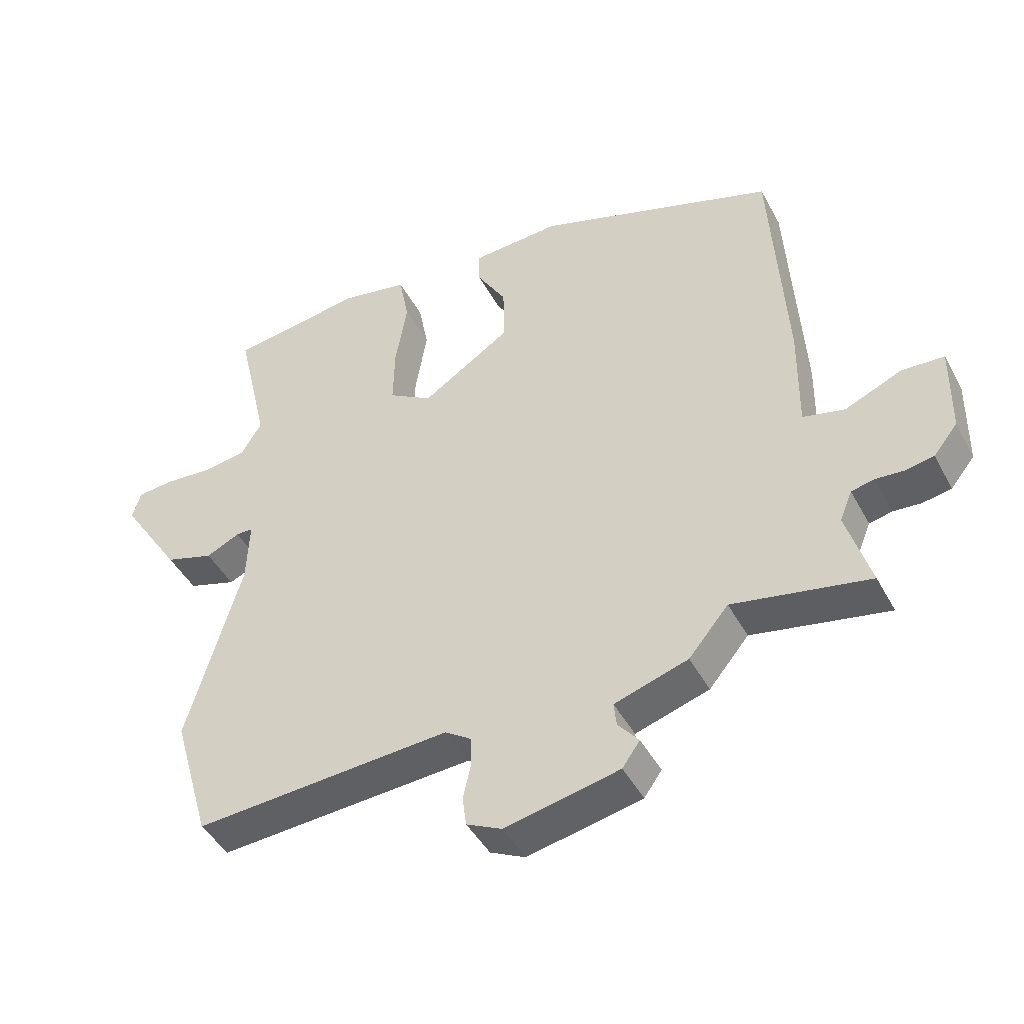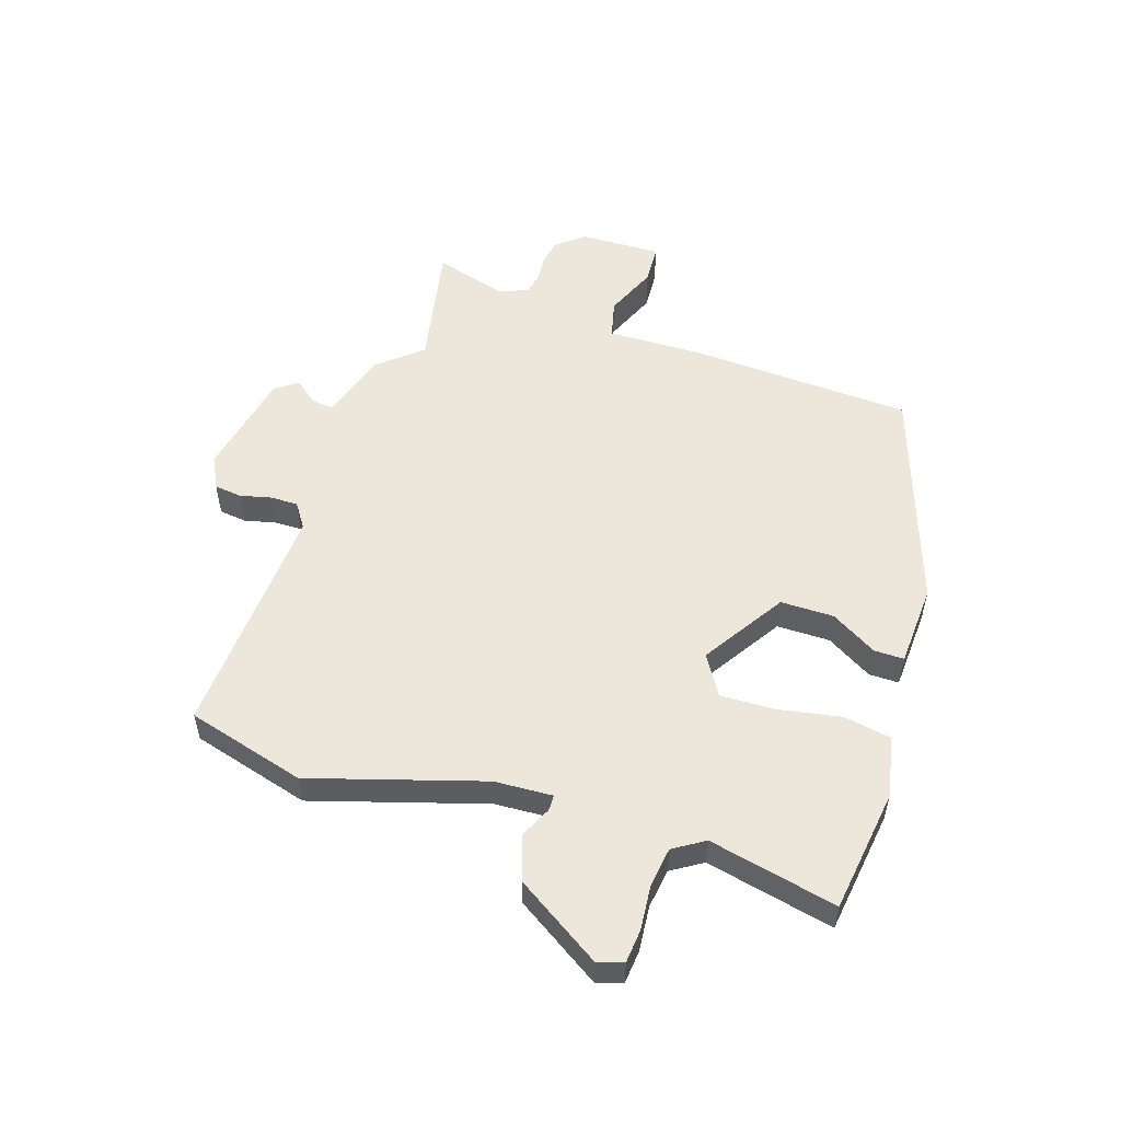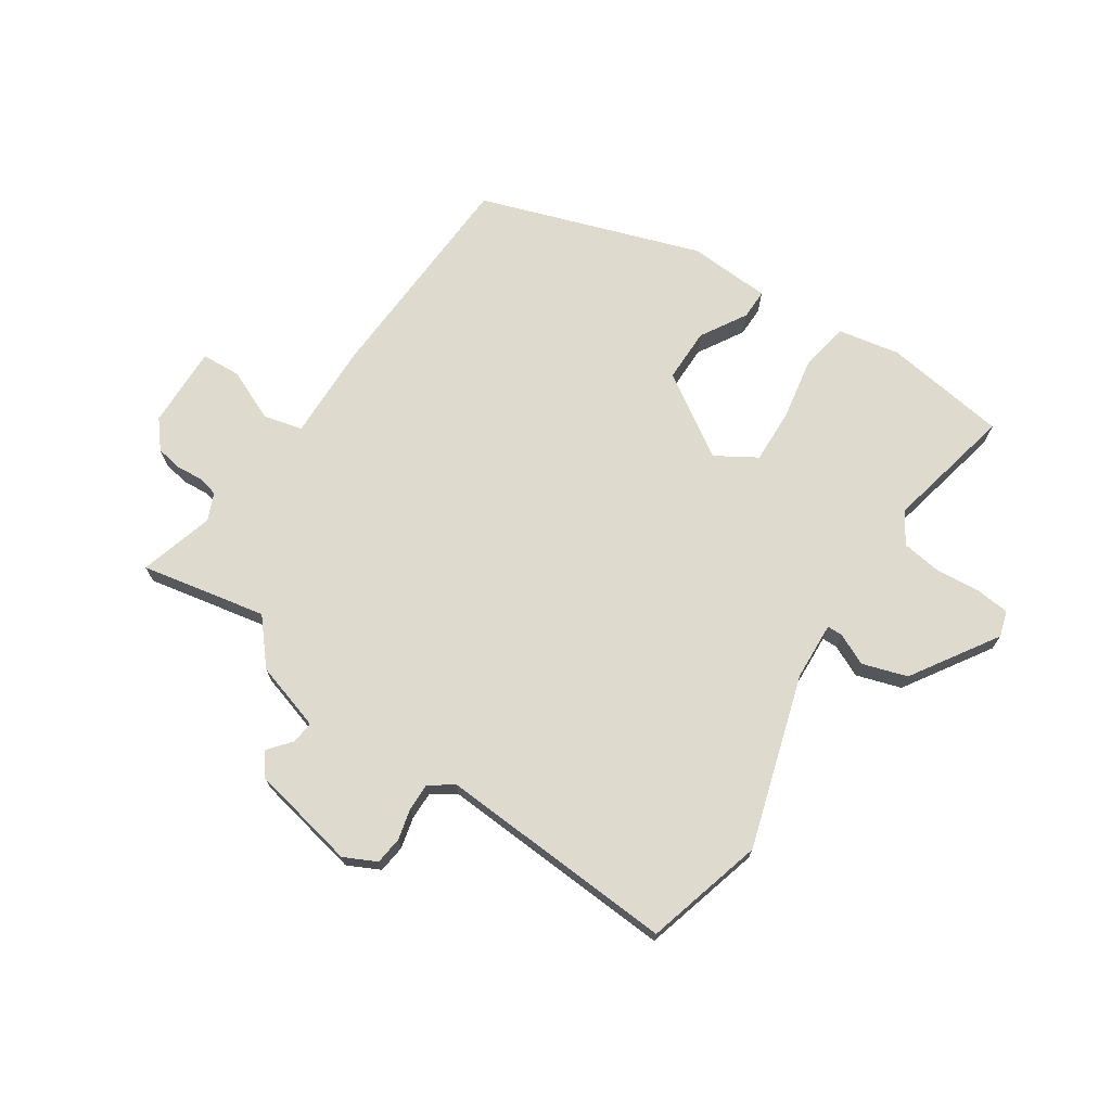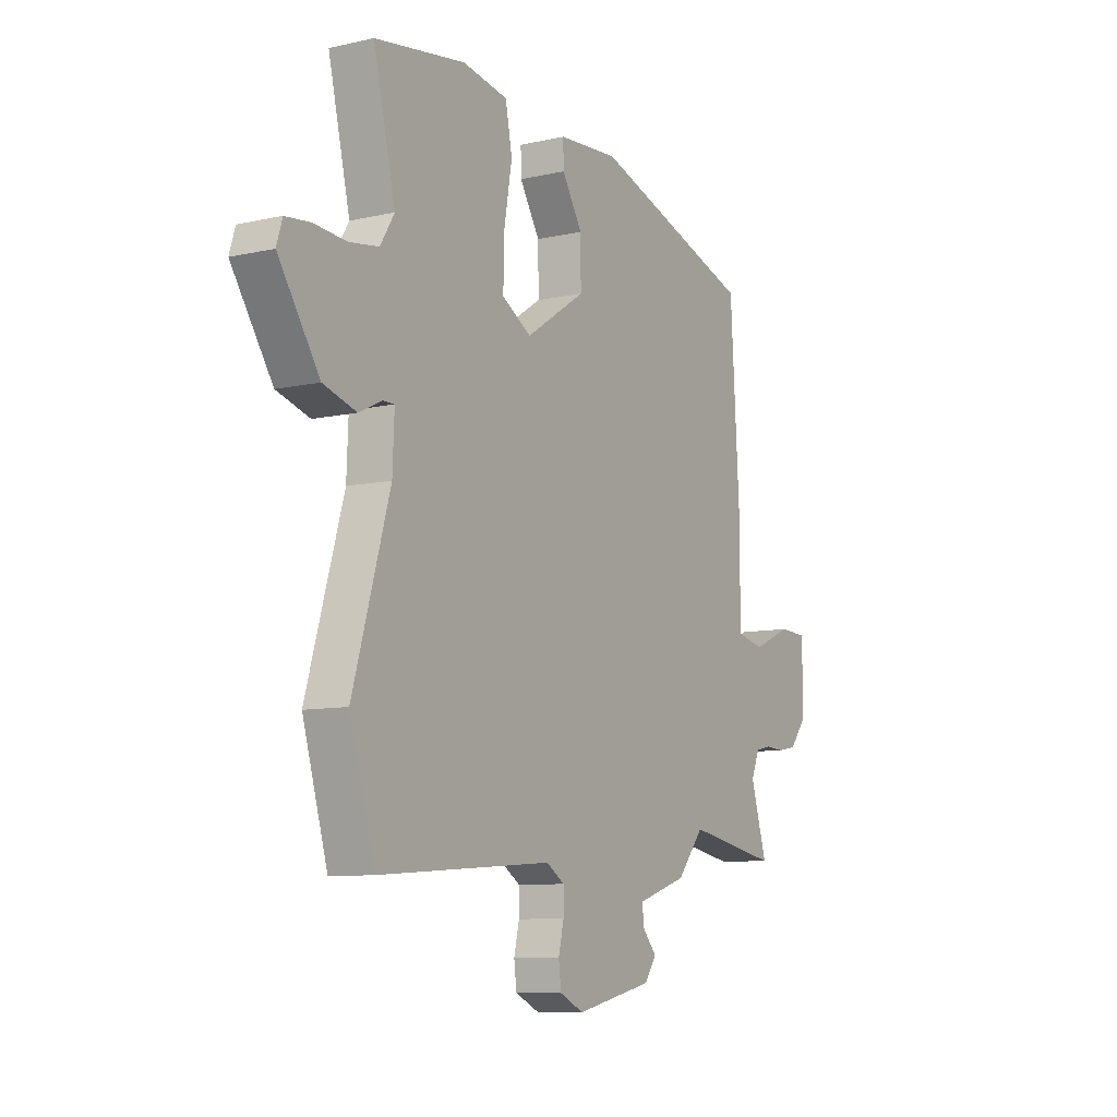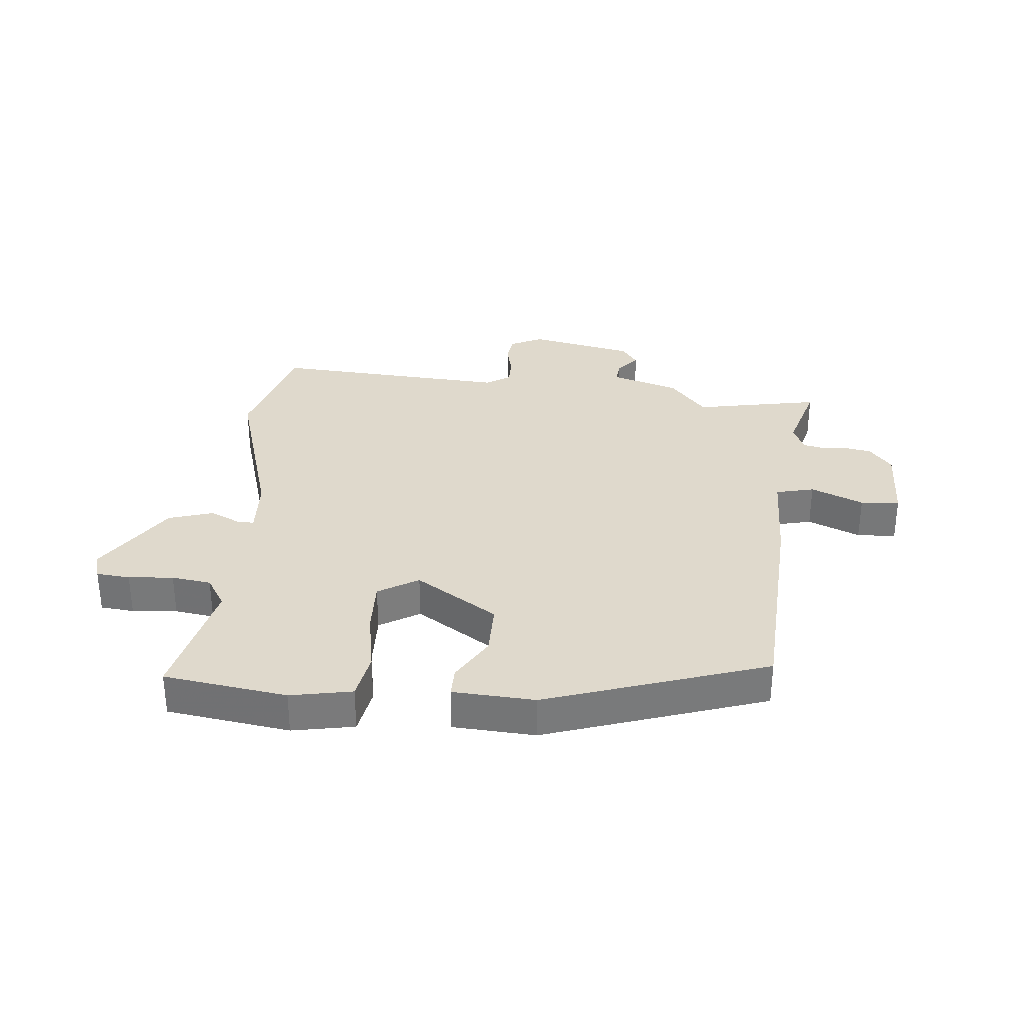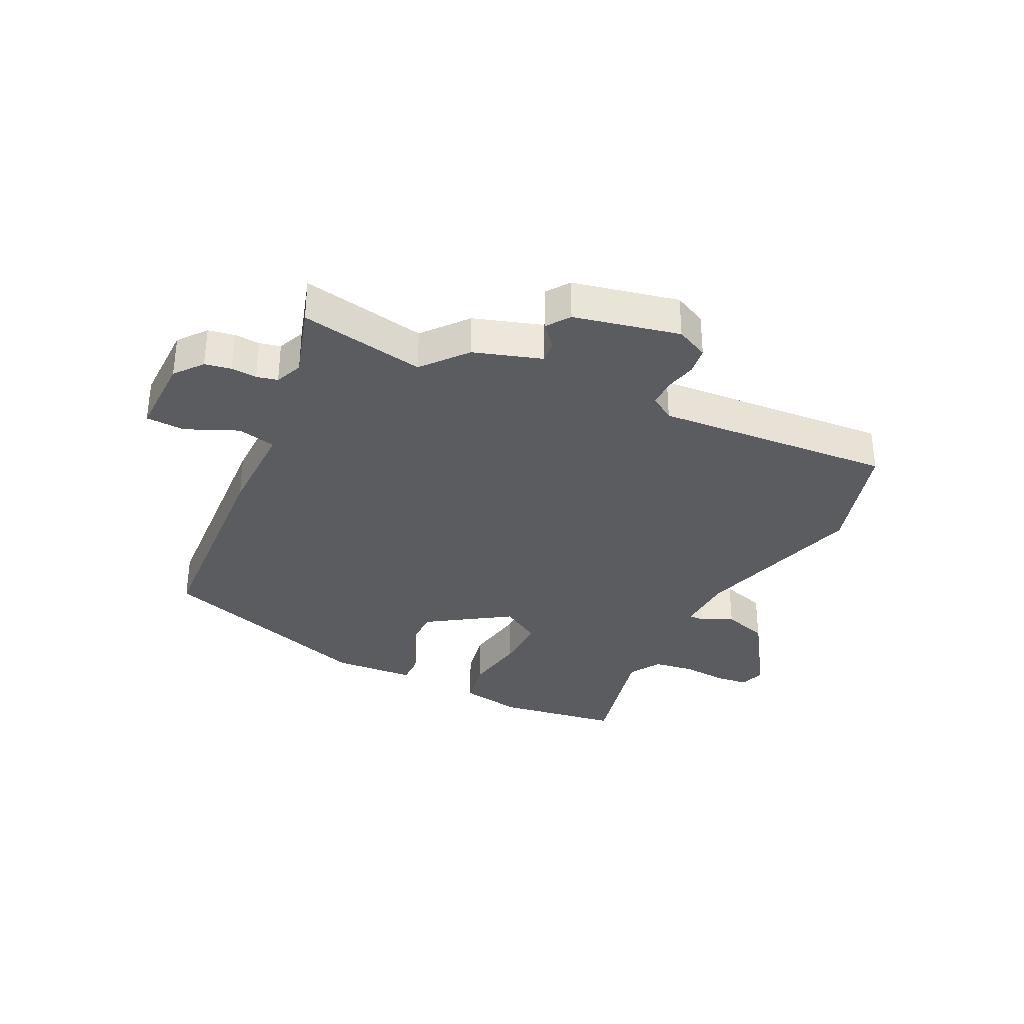
<metadata>
{"format":"obj","ext":"obj","renderer":"f3d","projection":"perspective","resolution":1024,"background":"white","views":[{"elev":-44.6,"azim":26.8,"up":"+Z"},{"elev":54.1,"azim":-72.6,"up":"+Y"},{"elev":71.1,"azim":-147.0,"up":"+Y"},{"elev":-8.9,"azim":-58.8,"up":"+Z"},{"elev":32.3,"azim":5.0,"up":"+Y"},{"elev":-33.7,"azim":154.1,"up":"+Y"}]}
</metadata>
<code>
v 0.552 0.07 -0.51
v 0.343 0.07 -0.471
v 0.282 0.07 -0.544
v 0.169 0.07 -0.58
v 0.173 0.07 -0.617
v 0.205 0.07 -0.655
v 0.178 0.07 -0.693
v 0.002 0.07 -0.731
v -0.052 0.07 -0.705
v -0.058 0.07 -0.659
v -0.046 0.07 -0.607
v -0.046 0.07 -0.561
v -0.087 0.07 -0.534
v -0.482 0.07 -0.562
v -0.539 0.07 -0.365
v -0.455 0.07 -0.078
v -0.451 0.07 0.019
v -0.477 0.07 0.019
v -0.529 0.07 -0.006
v -0.604 0.07 0.017
v -0.697 0.07 0.159
v -0.684 0.07 0.202
v -0.628 0.07 0.208
v -0.553 0.07 0.202
v -0.487 0.07 0.212
v -0.455 0.07 0.264
v -0.504 0.07 0.477
v -0.299 0.07 0.508
v -0.196 0.07 0.489
v -0.181 0.07 0.409
v -0.199 0.07 0.304
v -0.201 0.07 0.213
v -0.134 0.07 0.173
v 0.002 0.07 0.262
v 0.001 0.07 0.351
v -0.045 0.07 0.427
v -0.046 0.07 0.477
v 0.091 0.07 0.486
v 0.459 0.07 0.365
v 0.481 0.07 -0.004
v 0.479 0.07 -0.166
v 0.543 0.07 -0.181
v 0.63 0.07 -0.143
v 0.695 0.07 -0.146
v 0.693 0.07 -0.282
v 0.656 0.07 -0.328
v 0.612 0.07 -0.336
v 0.569 0.07 -0.333
v 0.534 0.07 -0.341
v 0.515 0.07 -0.387
v 0.552 0 -0.51
v 0.343 0 -0.471
v 0.282 0 -0.544
v 0.169 0 -0.58
v 0.173 0 -0.617
v 0.205 0 -0.655
v 0.178 0 -0.693
v 0.002 0 -0.731
v -0.052 0 -0.705
v -0.058 0 -0.659
v -0.046 0 -0.607
v -0.046 0 -0.561
v -0.087 0 -0.534
v -0.482 0 -0.562
v -0.539 0 -0.365
v -0.455 0 -0.078
v -0.451 0 0.019
v -0.477 0 0.019
v -0.529 0 -0.006
v -0.604 0 0.017
v -0.697 0 0.159
v -0.684 0 0.202
v -0.628 0 0.208
v -0.553 0 0.202
v -0.487 0 0.212
v -0.455 0 0.264
v -0.504 0 0.477
v -0.299 0 0.508
v -0.196 0 0.489
v -0.181 0 0.409
v -0.199 0 0.304
v -0.201 0 0.213
v -0.134 0 0.173
v 0.002 0 0.262
v 0.001 0 0.351
v -0.045 0 0.427
v -0.046 0 0.477
v 0.091 0 0.486
v 0.459 0 0.365
v 0.481 0 -0.004
v 0.479 0 -0.166
v 0.543 0 -0.181
v 0.63 0 -0.143
v 0.695 0 -0.146
v 0.693 0 -0.282
v 0.656 0 -0.328
v 0.612 0 -0.336
v 0.569 0 -0.333
v 0.534 0 -0.341
v 0.515 0 -0.387
f 45 46 47 48
f 45 48 49
f 42 43 44 45
f 41 42 45 49
f 38 39 40 41
f 38 41 49 50
f 35 36 37 38
f 34 35 38 50
f 28 29 30 31
f 26 27 28 31
f 25 26 31 32
f 24 25 32 33
f 22 23 24
f 21 22 24 33
f 18 19 20 21
f 17 18 21 33
f 13 14 15 16
f 12 13 16 17
f 8 9 10 11
f 8 11 12
f 5 6 7 8
f 4 5 8 12
f 2 3 4 12
f 34 50 1 2
f 33 34 2 12
f 12 17 33
f 98 97 96 95
f 99 98 95
f 95 94 93 92
f 99 95 92 91
f 91 90 89 88
f 100 99 91 88
f 88 87 86 85
f 100 88 85 84
f 81 80 79 78
f 81 78 77 76
f 82 81 76 75
f 83 82 75 74
f 74 73 72
f 83 74 72 71
f 71 70 69 68
f 83 71 68 67
f 66 65 64 63
f 67 66 63 62
f 61 60 59 58
f 62 61 58
f 58 57 56 55
f 62 58 55 54
f 62 54 53 52
f 52 51 100 84
f 62 52 84 83
f 83 67 62
f 1 51 52 2
f 2 52 53 3
f 3 53 54 4
f 4 54 55 5
f 5 55 56 6
f 6 56 57 7
f 7 57 58 8
f 8 58 59 9
f 9 59 60 10
f 10 60 61 11
f 11 61 62 12
f 12 62 63 13
f 13 63 64 14
f 14 64 65 15
f 15 65 66 16
f 16 66 67 17
f 17 67 68 18
f 18 68 69 19
f 19 69 70 20
f 20 70 71 21
f 21 71 72 22
f 22 72 73 23
f 23 73 74 24
f 24 74 75 25
f 25 75 76 26
f 26 76 77 27
f 27 77 78 28
f 28 78 79 29
f 29 79 80 30
f 30 80 81 31
f 31 81 82 32
f 32 82 83 33
f 33 83 84 34
f 34 84 85 35
f 35 85 86 36
f 36 86 87 37
f 37 87 88 38
f 38 88 89 39
f 39 89 90 40
f 40 90 91 41
f 41 91 92 42
f 42 92 93 43
f 43 93 94 44
f 44 94 95 45
f 45 95 96 46
f 46 96 97 47
f 47 97 98 48
f 48 98 99 49
f 49 99 100 50
f 50 100 51 1

</code>
